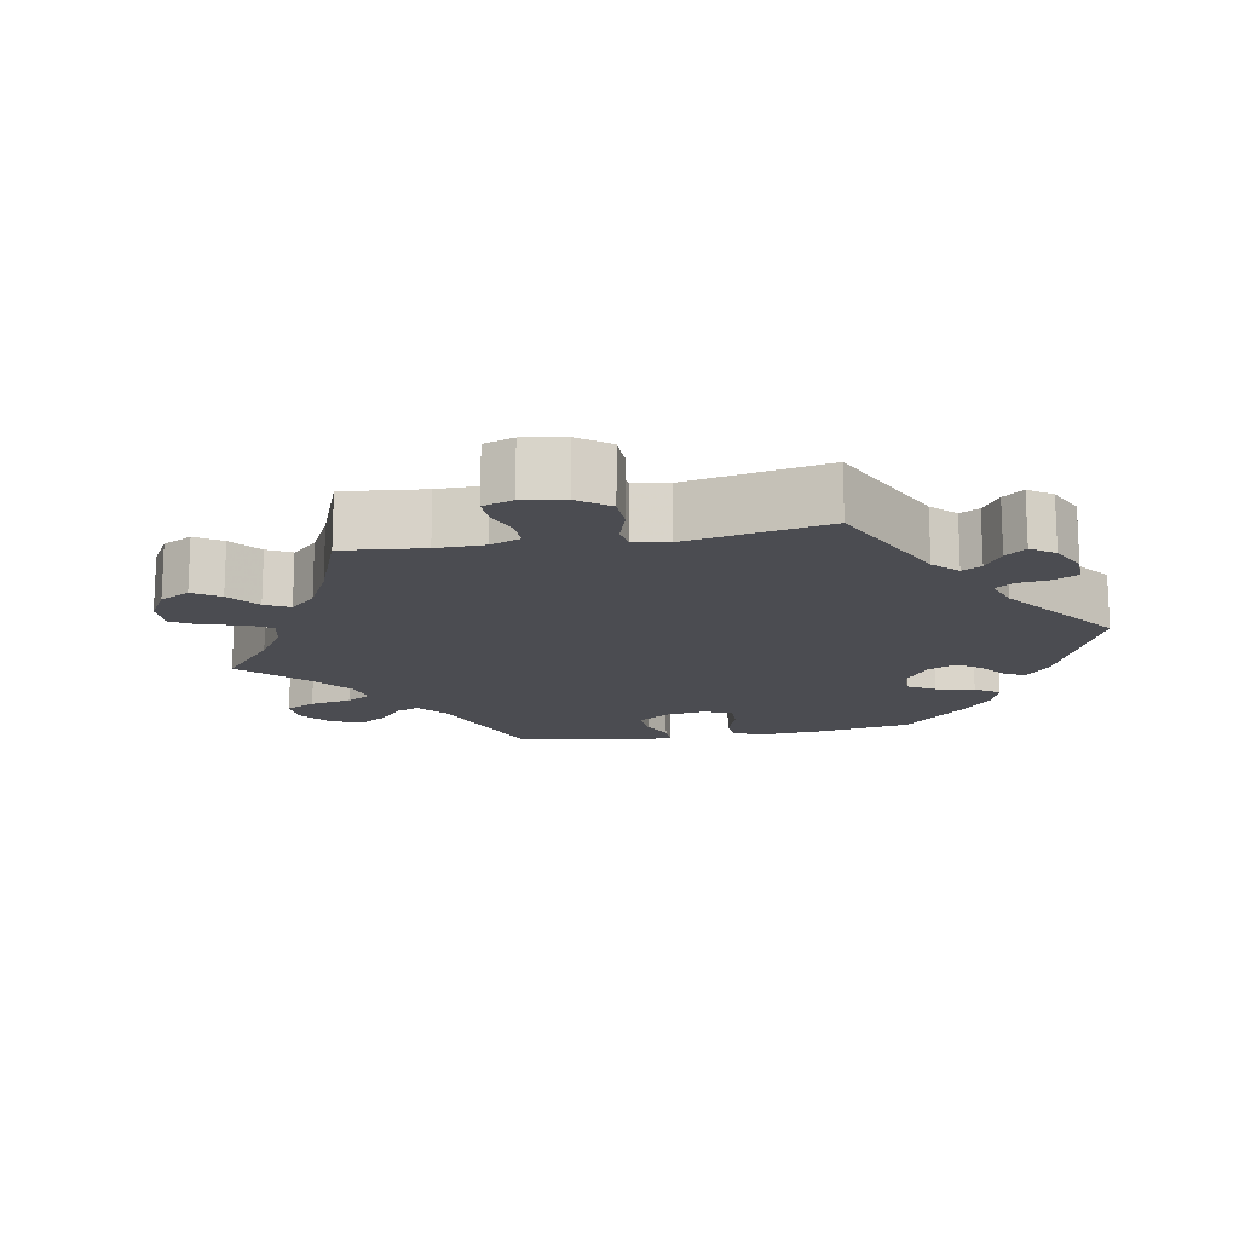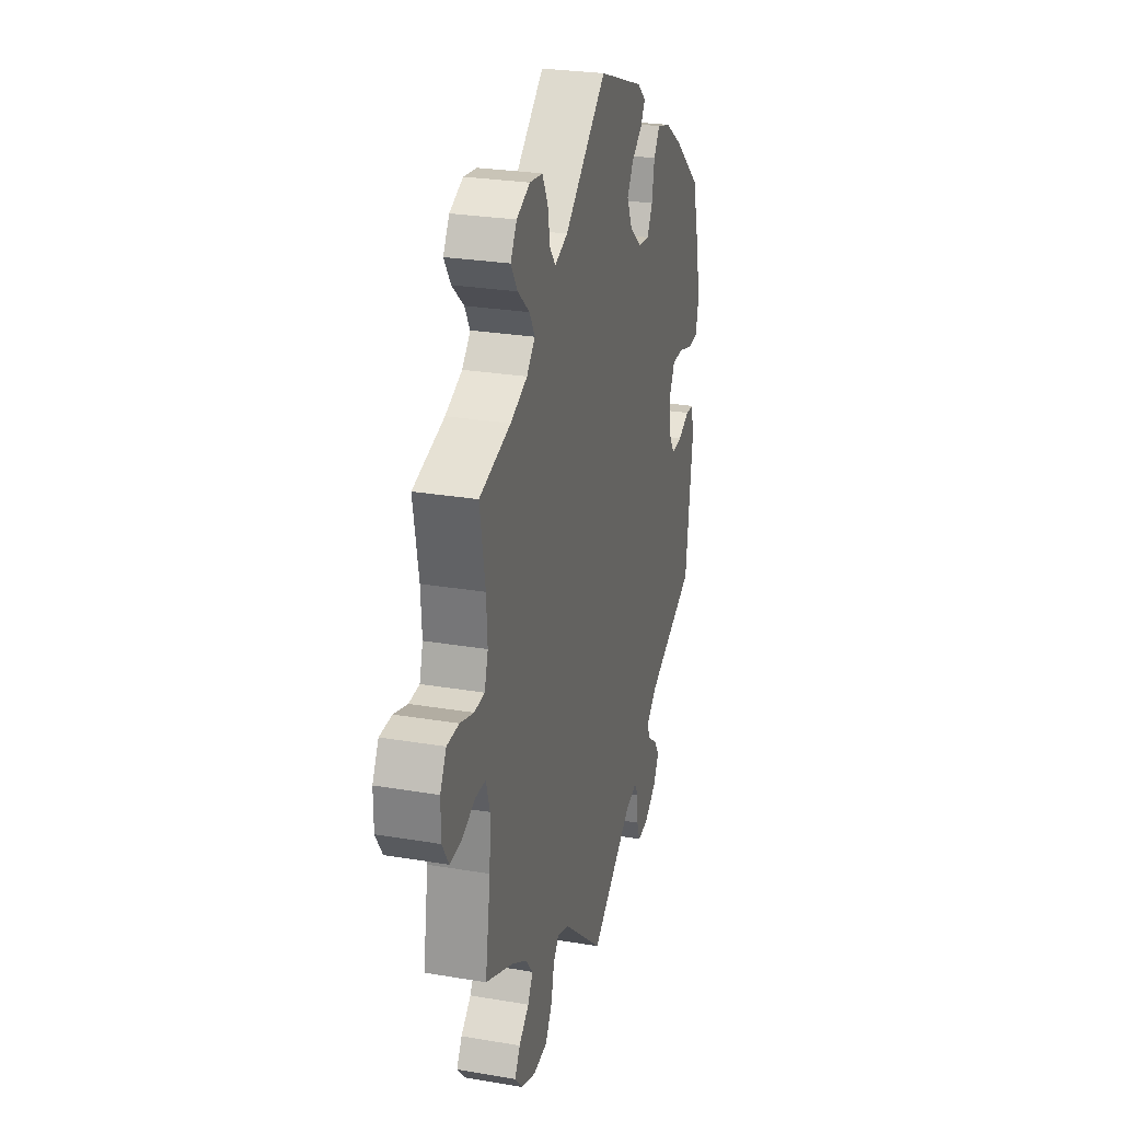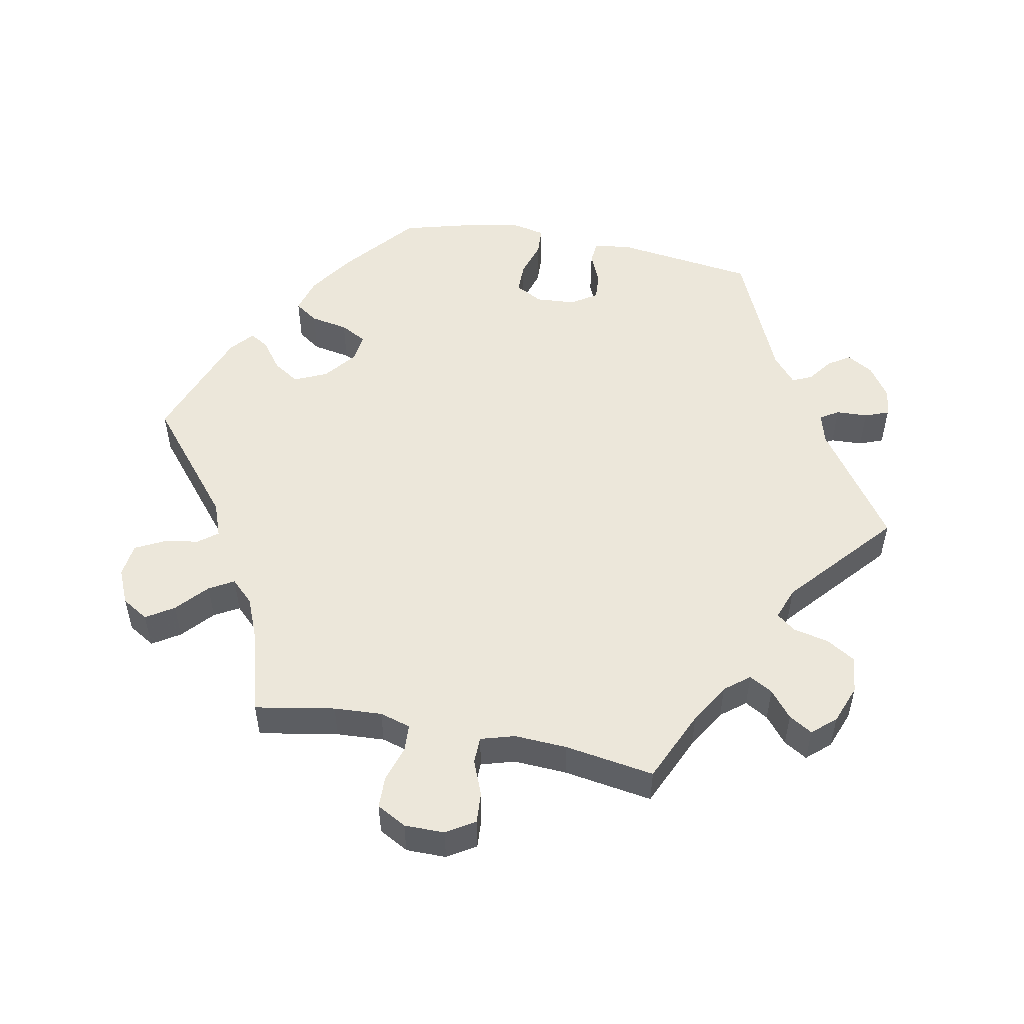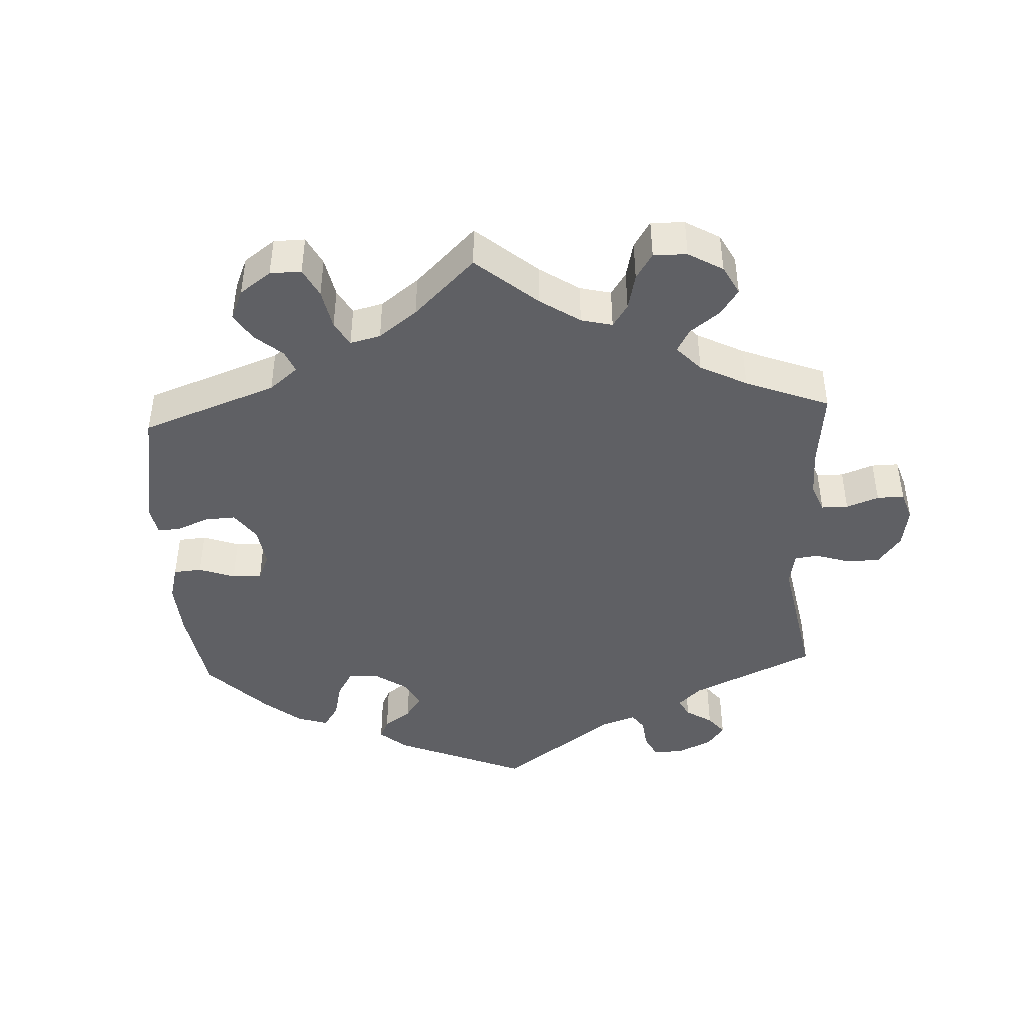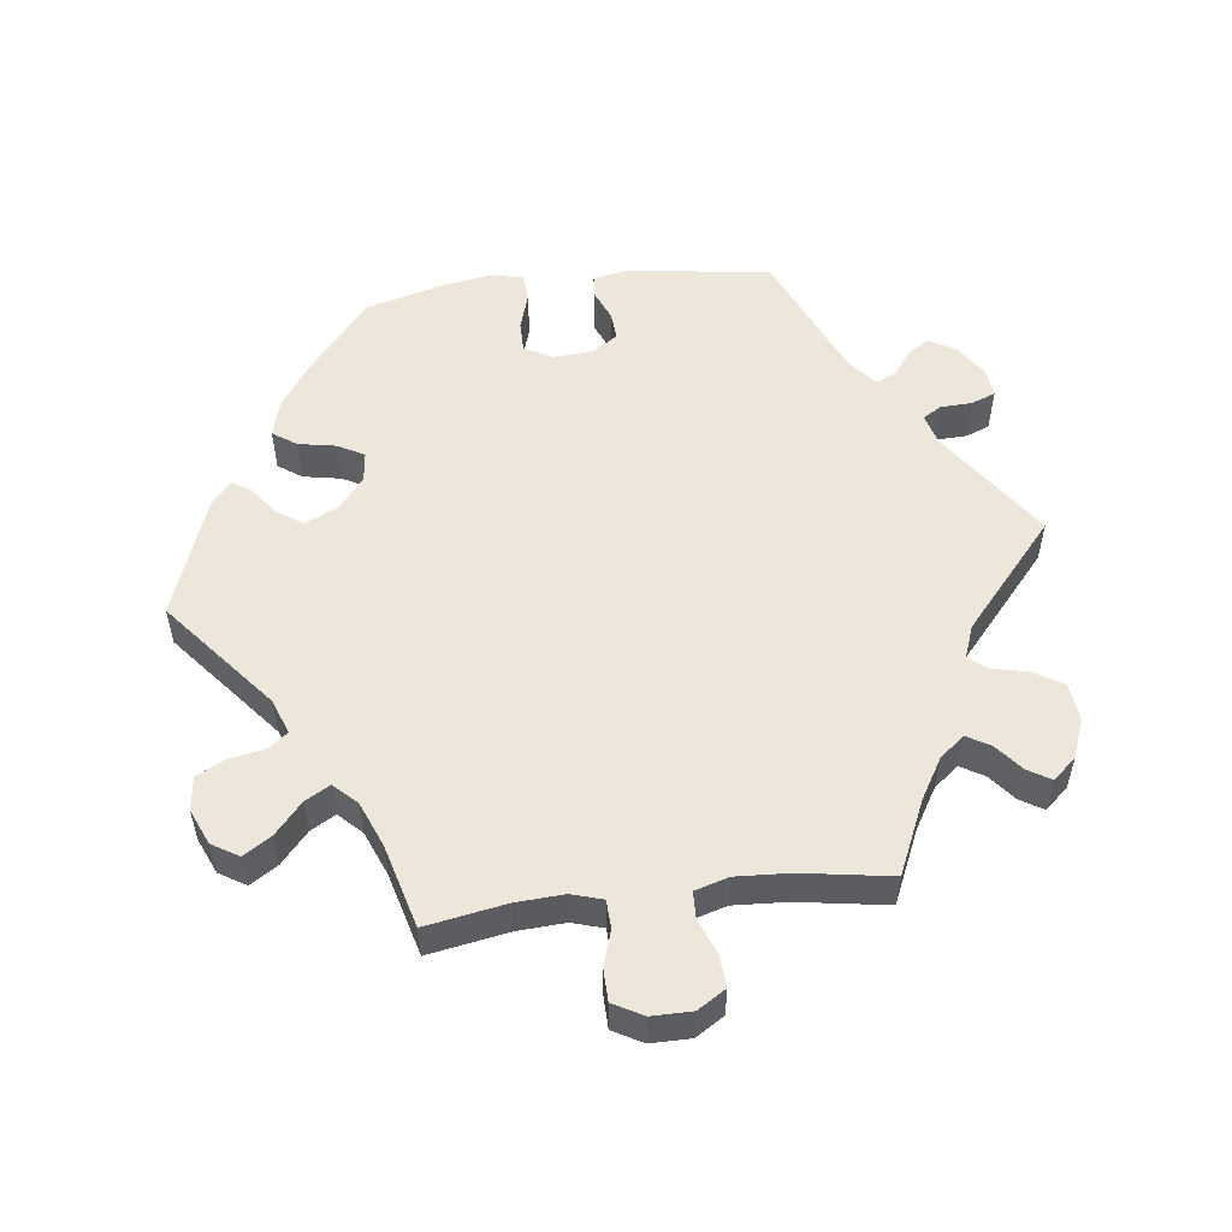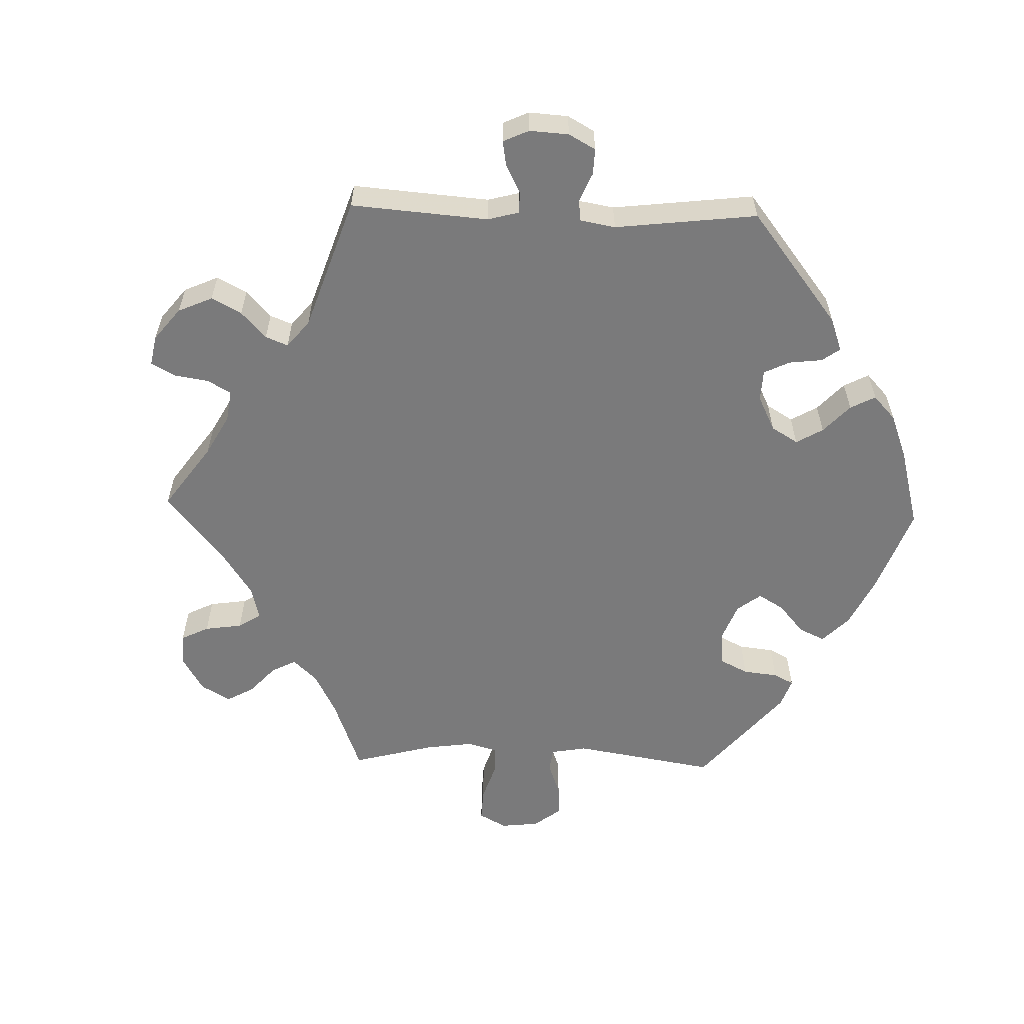
<metadata>
{"format":"obj","ext":"obj","renderer":"f3d","projection":"perspective","resolution":1024,"background":"white","views":[{"elev":-15.3,"azim":160.3,"up":"+Y"},{"elev":26.7,"azim":104.8,"up":"+Z"},{"elev":52.0,"azim":101.0,"up":"+Y"},{"elev":-43.7,"azim":62.8,"up":"+Y"},{"elev":54.0,"azim":83.1,"up":"+Y"},{"elev":-58.1,"azim":-151.6,"up":"+Y"}]}
</metadata>
<code>
v -0.527 0.07 -0.087
v -0.518 0.07 -0.037
v -0.487 0.07 -0.034
v -0.443 0.07 -0.053
v -0.403 0.07 -0.056
v -0.379 0.07 -0.019
v -0.375 0.07 0.037
v -0.396 0.07 0.076
v -0.44 0.07 0.076
v -0.492 0.07 0.06
v -0.532 0.07 0.062
v -0.542 0.07 0.107
v -0.531 0.07 0.175
v -0.5 0.07 0.289
v -0.399 0.07 0.373
v -0.334 0.07 0.417
v -0.283 0.07 0.431
v -0.26 0.07 0.398
v -0.25 0.07 0.344
v -0.23 0.07 0.307
v -0.188 0.07 0.312
v -0.143 0.07 0.348
v -0.122 0.07 0.394
v -0.146 0.07 0.431
v -0.186 0.07 0.461
v -0.203 0.07 0.488
v -0.17 0.07 0.516
v 0 0.07 0.578
v 0.158 0.07 0.447
v 0.207 0.07 0.429
v 0.228 0.07 0.456
v 0.237 0.07 0.506
v 0.258 0.07 0.547
v 0.306 0.07 0.553
v 0.356 0.07 0.531
v 0.379 0.07 0.493
v 0.354 0.07 0.454
v 0.31 0.07 0.415
v 0.29 0.07 0.38
v 0.321 0.07 0.348
v 0.384 0.07 0.322
v 0.501 0.07 0.29
v 0.481 0.07 0.177
v 0.477 0.07 0.109
v 0.49 0.07 0.065
v 0.529 0.07 0.063
v 0.58 0.07 0.079
v 0.625 0.07 0.078
v 0.648 0.07 0.036
v 0.648 0.07 -0.021
v 0.623 0.07 -0.061
v 0.579 0.07 -0.058
v 0.529 0.07 -0.038
v 0.491 0.07 -0.039
v 0.477 0.07 -0.087
v 0.481 0.07 -0.162
v 0.501 0.07 -0.289
v 0.398 0.07 -0.335
v 0.341 0.07 -0.369
v 0.313 0.07 -0.404
v 0.332 0.07 -0.437
v 0.37 0.07 -0.468
v 0.39 0.07 -0.501
v 0.361 0.07 -0.534
v 0.306 0.07 -0.555
v 0.253 0.07 -0.549
v 0.228 0.07 -0.508
v 0.217 0.07 -0.458
v 0.196 0.07 -0.431
v 0.15 0.07 -0.448
v 0 0.07 -0.578
v -0.16 0.07 -0.467
v -0.204 0.07 -0.455
v -0.22 0.07 -0.481
v -0.222 0.07 -0.526
v -0.235 0.07 -0.56
v -0.275 0.07 -0.556
v -0.321 0.07 -0.525
v -0.343 0.07 -0.488
v -0.323 0.07 -0.457
v -0.288 0.07 -0.431
v -0.275 0.07 -0.403
v -0.314 0.07 -0.37
v -0.5 0.07 -0.289
v -0.527 0 -0.087
v -0.518 0 -0.037
v -0.487 0 -0.034
v -0.443 0 -0.053
v -0.403 0 -0.056
v -0.379 0 -0.019
v -0.375 0 0.037
v -0.396 0 0.076
v -0.44 0 0.076
v -0.492 0 0.06
v -0.532 0 0.062
v -0.542 0 0.107
v -0.531 0 0.175
v -0.5 0 0.289
v -0.399 0 0.373
v -0.334 0 0.417
v -0.283 0 0.431
v -0.26 0 0.398
v -0.25 0 0.344
v -0.23 0 0.307
v -0.188 0 0.312
v -0.143 0 0.348
v -0.122 0 0.394
v -0.146 0 0.431
v -0.186 0 0.461
v -0.203 0 0.488
v -0.17 0 0.516
v 0 0 0.578
v 0.158 0 0.447
v 0.207 0 0.429
v 0.228 0 0.456
v 0.237 0 0.506
v 0.258 0 0.547
v 0.306 0 0.553
v 0.356 0 0.531
v 0.379 0 0.493
v 0.354 0 0.454
v 0.31 0 0.415
v 0.29 0 0.38
v 0.321 0 0.348
v 0.384 0 0.322
v 0.501 0 0.29
v 0.481 0 0.177
v 0.477 0 0.109
v 0.49 0 0.065
v 0.529 0 0.063
v 0.58 0 0.079
v 0.625 0 0.078
v 0.648 0 0.036
v 0.648 0 -0.021
v 0.623 0 -0.061
v 0.579 0 -0.058
v 0.529 0 -0.038
v 0.491 0 -0.039
v 0.477 0 -0.087
v 0.481 0 -0.162
v 0.501 0 -0.289
v 0.398 0 -0.335
v 0.341 0 -0.369
v 0.313 0 -0.404
v 0.332 0 -0.437
v 0.37 0 -0.468
v 0.39 0 -0.501
v 0.361 0 -0.534
v 0.306 0 -0.555
v 0.253 0 -0.549
v 0.228 0 -0.508
v 0.217 0 -0.458
v 0.196 0 -0.431
v 0.15 0 -0.448
v 0 0 -0.578
v -0.16 0 -0.467
v -0.204 0 -0.455
v -0.22 0 -0.481
v -0.222 0 -0.526
v -0.235 0 -0.56
v -0.275 0 -0.556
v -0.321 0 -0.525
v -0.343 0 -0.488
v -0.323 0 -0.457
v -0.288 0 -0.431
v -0.275 0 -0.403
v -0.314 0 -0.37
v -0.5 0 -0.289
f 83 84 1 2
f 82 83 2 3
f 78 79 80 81
f 78 81 82
f 77 78 82
f 74 75 76 77
f 73 74 77 82
f 72 73 82 3
f 70 71 72 3
f 65 66 67 68
f 65 68 69
f 64 65 69
f 61 62 63 64
f 60 61 64 69
f 59 60 69
f 58 59 69 70
f 56 57 58
f 55 56 58 70
f 50 51 52 53
f 50 53 54
f 49 50 54
f 46 47 48 49
f 45 46 49 54
f 44 45 54 55
f 41 42 43
f 40 41 43 44
f 39 40 44 55
f 35 36 37 38
f 35 38 39
f 34 35 39
f 31 32 33 34
f 30 31 34 39
f 29 30 39 55
f 24 25 26 27
f 23 24 27 28
f 22 23 28 29
f 16 17 18 19
f 16 19 20
f 15 16 20
f 14 15 20
f 13 14 20
f 12 13 20 21
f 9 10 11 12
f 8 9 12 21
f 70 3 4
f 70 4 5
f 55 70 5 6
f 29 55 6 7
f 21 22 29
f 7 8 21 29
f 86 85 168 167
f 87 86 167 166
f 165 164 163 162
f 166 165 162
f 166 162 161
f 161 160 159 158
f 166 161 158 157
f 87 166 157 156
f 87 156 155 154
f 152 151 150 149
f 153 152 149
f 153 149 148
f 148 147 146 145
f 153 148 145 144
f 153 144 143
f 154 153 143 142
f 142 141 140
f 154 142 140 139
f 137 136 135 134
f 138 137 134
f 138 134 133
f 133 132 131 130
f 138 133 130 129
f 139 138 129 128
f 127 126 125
f 128 127 125 124
f 139 128 124 123
f 122 121 120 119
f 123 122 119
f 123 119 118
f 118 117 116 115
f 123 118 115 114
f 139 123 114 113
f 111 110 109 108
f 112 111 108 107
f 113 112 107 106
f 103 102 101 100
f 104 103 100
f 104 100 99
f 104 99 98
f 104 98 97
f 105 104 97 96
f 96 95 94 93
f 105 96 93 92
f 88 87 154
f 89 88 154
f 90 89 154 139
f 91 90 139 113
f 113 106 105
f 113 105 92 91
f 1 85 86 2
f 2 86 87 3
f 3 87 88 4
f 4 88 89 5
f 5 89 90 6
f 6 90 91 7
f 7 91 92 8
f 8 92 93 9
f 9 93 94 10
f 10 94 95 11
f 11 95 96 12
f 12 96 97 13
f 13 97 98 14
f 14 98 99 15
f 15 99 100 16
f 16 100 101 17
f 17 101 102 18
f 18 102 103 19
f 19 103 104 20
f 20 104 105 21
f 21 105 106 22
f 22 106 107 23
f 23 107 108 24
f 24 108 109 25
f 25 109 110 26
f 26 110 111 27
f 27 111 112 28
f 28 112 113 29
f 29 113 114 30
f 30 114 115 31
f 31 115 116 32
f 32 116 117 33
f 33 117 118 34
f 34 118 119 35
f 35 119 120 36
f 36 120 121 37
f 37 121 122 38
f 38 122 123 39
f 39 123 124 40
f 40 124 125 41
f 41 125 126 42
f 42 126 127 43
f 43 127 128 44
f 44 128 129 45
f 45 129 130 46
f 46 130 131 47
f 47 131 132 48
f 48 132 133 49
f 49 133 134 50
f 50 134 135 51
f 51 135 136 52
f 52 136 137 53
f 53 137 138 54
f 54 138 139 55
f 55 139 140 56
f 56 140 141 57
f 57 141 142 58
f 58 142 143 59
f 59 143 144 60
f 60 144 145 61
f 61 145 146 62
f 62 146 147 63
f 63 147 148 64
f 64 148 149 65
f 65 149 150 66
f 66 150 151 67
f 67 151 152 68
f 68 152 153 69
f 69 153 154 70
f 70 154 155 71
f 71 155 156 72
f 72 156 157 73
f 73 157 158 74
f 74 158 159 75
f 75 159 160 76
f 76 160 161 77
f 77 161 162 78
f 78 162 163 79
f 79 163 164 80
f 80 164 165 81
f 81 165 166 82
f 82 166 167 83
f 83 167 168 84
f 84 168 85 1

</code>
